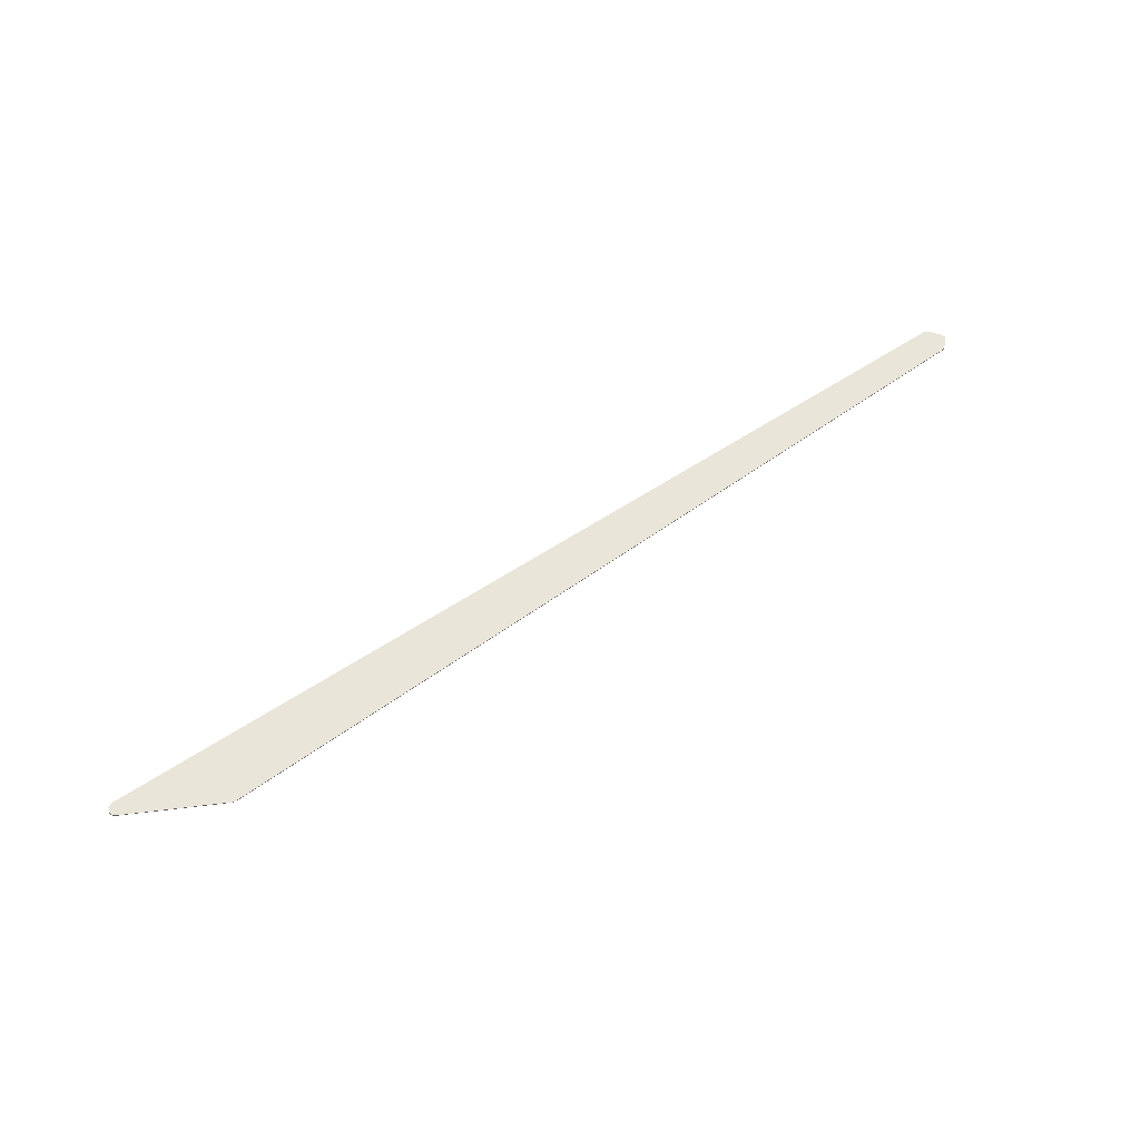
<metadata>
{"format":"obj","ext":"obj","renderer":"f3d","projection":"perspective","resolution":1024,"background":"white","views":[{"elev":57.8,"azim":-34.7,"up":"+Y"}]}
</metadata>
<code>
v -5.561 -0.0125 0.3443
v -5.561 -0.0125 0.4442
v -5.574 -0.0125 0.4434
v -5.561 -0.0125 0.3443
v -5.574 -0.0125 0.4434
v -5.587 -0.0125 0.4408
v -5.561 -0.0125 0.3443
v -5.587 -0.0125 0.4408
v -5.6 -0.0125 0.4366
v -5.561 -0.0125 0.3443
v -5.6 -0.0125 0.4366
v -5.611 -0.0125 0.4308
v -6.884 -0.0125 -0.3443
v -6.884 -0.0125 -0.4442
v -6.954 -0.0125 -0.415
v -6.884 -0.0125 -0.3443
v -6.954 -0.0125 -0.415
v -6.984 -0.0125 -0.3443
v -6.884 -0.0125 -0.3443
v -6.984 -0.0125 -0.3443
v -6.983 -0.0125 -0.3312
v -6.98 -0.0125 -0.3184
v -6.884 -0.0125 -0.3443
v -6.98 -0.0125 -0.3184
v -6.976 -0.0125 -0.306
v -6.97 -0.0125 -0.2943
v -6.884 -0.0125 -0.3443
v -6.97 -0.0125 -0.2943
v -6.963 -0.0125 -0.2834
v -6.954 -0.0125 -0.2735
v -6.884 -0.0125 -0.3443
v -6.954 -0.0125 -0.2735
v -6.945 -0.0125 -0.2649
v -6.934 -0.0125 -0.2576
v 6.771 -0.0125 -0.3443
v 6.771 -0.0125 -0.4442
v 6.784 -0.0125 -0.4434
v 6.796 -0.0125 -0.4408
v 6.771 -0.0125 -0.3443
v 6.796 -0.0125 -0.4408
v 6.809 -0.0125 -0.4366
v 6.821 -0.0125 -0.4308
v 6.771 -0.0125 -0.3443
v 6.821 -0.0125 -0.4308
v 6.831 -0.0125 -0.4236
v 6.841 -0.0125 -0.415
v 6.771 -0.0125 -0.3443
v 6.841 -0.0125 -0.415
v 6.85 -0.0125 -0.4051
v 6.786 -0.0125 -0.1247
v 6.786 -0.0125 -0.0247
v 6.799 -0.0125 -0.02556
v 6.786 -0.0125 -0.1247
v 6.799 -0.0125 -0.02556
v 6.812 -0.0125 -0.02811
v 6.786 -0.0125 -0.1247
v 6.812 -0.0125 -0.02811
v 6.824 -0.0125 -0.03231
v 6.786 -0.0125 -0.1247
v 6.824 -0.0125 -0.03231
v 6.836 -0.0125 -0.0381
v 6.786 -0.0125 -0.1247
v 6.836 -0.0125 -0.0381
v 6.847 -0.0125 -0.04536
v 6.884 -0.0125 -0.2068
v 6.945 -0.0125 -0.1275
v 6.983 -0.0125 -0.1937
v 6.884 -0.0125 -0.2068
v 6.983 -0.0125 -0.1937
v 6.963 -0.0125 -0.2677
v 6.723 -0.0125 -0.2007
v -2.941 -0.0125 0.2447
v 6.786 -0.0125 -0.1247
v 6.673 -0.0125 -0.2621
v -3.023 -0.0125 -0.2621
v -2.941 -0.0125 0.2447
v 6.723 -0.0125 -0.2007
v -2.941 -0.0125 0.2447
v -3.023 -0.0125 -0.2621
v -3.155 -0.0125 -0.2621
v -3.51 -0.0125 -0.2621
v -4.075 -0.0125 -0.2621
v -3.249 -0.0125 0.1781
v -3.785 -0.0125 0.2768
v -3.204 -0.0125 0.2547
v -3.249 -0.0125 0.1781
v -4.075 -0.0125 -0.2621
v -4.075 -0.0125 -0.2621
v -4.243 -0.0125 -0.2621
v -3.785 -0.0125 0.2768
v -4.673 -0.0125 -0.2621
v -5.336 -0.0125 -0.2621
v -4.113 -0.0125 0.2109
v -4.751 -0.0125 0.3135
v -4.024 -0.0125 0.2858
v -4.113 -0.0125 0.2109
v -5.336 -0.0125 -0.2621
v -5.336 -0.0125 -0.2621
v -5.548 -0.0125 -0.2621
v -4.751 -0.0125 0.3135
v -5.561 -0.0125 0.3443
v -5.01 -0.0125 0.3233
v -5.138 -0.0125 0.2498
v -6.47 -0.0125 -0.2621
v -6.034 -0.0125 -0.2621
v -6.47 -0.0125 -0.2621
v -5.138 -0.0125 0.2498
v -6.47 -0.0125 -0.2621
v -6.726 -0.0125 -0.2621
v -5.561 -0.0125 0.3443
v 6.723 -0.0125 -0.2007
v 6.884 -0.0125 -0.2068
v 6.771 -0.0125 -0.3443
v 6.673 -0.0125 -0.2621
v -3.023 -0.0125 -0.2621
v 6.673 -0.0125 -0.2621
v 6.771 -0.0125 -0.3443
v -3.057 -0.0125 -0.3443
v -3.249 -0.0125 0.1781
v -3.106 -0.0125 0.1726
v -3.412 -0.0125 -0.3443
v -3.51 -0.0125 -0.2621
v -4.075 -0.0125 -0.2621
v -3.51 -0.0125 -0.2621
v -3.412 -0.0125 -0.3443
v -4.145 -0.0125 -0.3443
v -4.113 -0.0125 0.2109
v -3.926 -0.0125 0.2038
v -4.576 -0.0125 -0.3443
v -4.673 -0.0125 -0.2621
v -5.336 -0.0125 -0.2621
v -4.673 -0.0125 -0.2621
v -4.576 -0.0125 -0.3443
v -5.45 -0.0125 -0.3443
v -5.138 -0.0125 0.2498
v -4.912 -0.0125 0.2412
v -5.936 -0.0125 -0.3443
v -6.034 -0.0125 -0.2621
v -6.47 -0.0125 -0.2621
v -6.034 -0.0125 -0.2621
v -5.936 -0.0125 -0.3443
v -6.628 -0.0125 -0.3443
v 6.847 -0.0125 -0.0454
v 6.945 -0.0125 -0.1275
v 6.786 -0.0125 -0.1247
v 6.771 -0.0125 -0.3443
v 6.884 -0.0125 -0.2068
v 6.963 -0.0125 -0.2676
v 6.85 -0.0125 -0.4052
v 6.884 -0.0125 -0.2068
v 6.723 -0.0125 -0.2007
v 6.786 -0.0125 -0.1247
v 6.945 -0.0125 -0.1275
v 6.786 -0.0125 -0.1247
v -2.941 -0.0125 0.2447
v 6.786 -0.0125 -0.0247
v -3.057 -0.0125 -0.3443
v 6.771 -0.0125 -0.3443
v 6.771 -0.0125 -0.4442
v -3.106 -0.0125 0.1726
v -3.249 -0.0125 0.1781
v -3.204 -0.0125 0.2547
v -2.941 -0.0125 0.2447
v -3.106 -0.0125 0.1726
v -2.941 -0.0125 0.2447
v -3.155 -0.0125 -0.2621
v -3.412 -0.0125 -0.3443
v -3.057 -0.0125 -0.3443
v -3.412 -0.0125 -0.3443
v -3.155 -0.0125 -0.2621
v -3.023 -0.0125 -0.2621
v -3.926 -0.0125 0.2038
v -4.113 -0.0125 0.2109
v -4.024 -0.0125 0.2858
v -3.785 -0.0125 0.2768
v -4.145 -0.0125 -0.3443
v -4.576 -0.0125 -0.3443
v -4.243 -0.0125 -0.2621
v -4.075 -0.0125 -0.2621
v -3.926 -0.0125 0.2038
v -3.785 -0.0125 0.2768
v -4.243 -0.0125 -0.2621
v -4.576 -0.0125 -0.3443
v -5.01 -0.0125 0.3233
v -4.751 -0.0125 0.3135
v -4.912 -0.0125 0.2412
v -5.138 -0.0125 0.2498
v -5.01 -0.0125 0.3233
v -5.561 -0.0125 0.3443
v -5.561 -0.0125 0.4442
v -4.751 -0.0125 0.3135
v -5.01 -0.0125 0.3233
v -5.561 -0.0125 0.4442
v -4.024 -0.0125 0.2858
v -4.751 -0.0125 0.3135
v -5.561 -0.0125 0.4442
v -3.785 -0.0125 0.2768
v -4.024 -0.0125 0.2858
v -5.561 -0.0125 0.4442
v -3.204 -0.0125 0.2547
v -3.785 -0.0125 0.2768
v -5.561 -0.0125 0.4442
v -2.941 -0.0125 0.2447
v -3.204 -0.0125 0.2547
v -5.561 -0.0125 0.4442
v 6.786 -0.0125 -0.0247
v -4.912 -0.0125 0.2412
v -4.751 -0.0125 0.3135
v -5.548 -0.0125 -0.2621
v -5.936 -0.0125 -0.3443
v -5.45 -0.0125 -0.3443
v -5.936 -0.0125 -0.3443
v -5.548 -0.0125 -0.2621
v -5.336 -0.0125 -0.2621
v -5.561 -0.0125 0.3443
v -6.726 -0.0125 -0.2621
v -5.611 -0.0125 0.4309
v -6.726 -0.0125 -0.2621
v -6.47 -0.0125 -0.2621
v -6.628 -0.0125 -0.3443
v -6.884 -0.0125 -0.3443
v -6.884 -0.0125 -0.4442
v -3.412 -0.0125 -0.3443
v -3.057 -0.0125 -0.3443
v 6.771 -0.0125 -0.4442
v -6.884 -0.0125 -0.4442
v -5.936 -0.0125 -0.3443
v -5.45 -0.0125 -0.3443
v -6.884 -0.0125 -0.4442
v -6.628 -0.0125 -0.3443
v -5.936 -0.0125 -0.3443
v -6.884 -0.0125 -0.3443
v -6.628 -0.0125 -0.3443
v -6.884 -0.0125 -0.4442
v -6.884 -0.0125 -0.4442
v -4.145 -0.0125 -0.3443
v -3.412 -0.0125 -0.3443
v -6.884 -0.0125 -0.4442
v -4.576 -0.0125 -0.3443
v -4.145 -0.0125 -0.3443
v -6.884 -0.0125 -0.4442
v -5.45 -0.0125 -0.3443
v -4.576 -0.0125 -0.3443
v -6.726 -0.0125 -0.2621
v -6.884 -0.0125 -0.3443
v -6.934 -0.0125 -0.2576
v -5.611 -0.0125 0.4309
v -5.561 0 0.3443
v -5.561 0 0.4442
v -5.574 0 0.4434
v -5.561 0 0.3443
v -5.574 0 0.4434
v -5.587 0 0.4408
v -5.561 0 0.3443
v -5.587 0 0.4408
v -5.6 0 0.4366
v -5.561 0 0.3443
v -5.6 0 0.4366
v -5.611 0 0.4308
v -6.884 0 -0.3443
v -6.884 0 -0.4442
v -6.954 0 -0.415
v -6.884 0 -0.3443
v -6.954 0 -0.415
v -6.984 0 -0.3443
v -6.884 0 -0.3443
v -6.984 0 -0.3443
v -6.983 0 -0.3312
v -6.98 0 -0.3184
v -6.884 0 -0.3443
v -6.98 0 -0.3184
v -6.976 0 -0.306
v -6.97 0 -0.2943
v -6.884 0 -0.3443
v -6.97 0 -0.2943
v -6.963 0 -0.2834
v -6.954 0 -0.2735
v -6.884 0 -0.3443
v -6.954 0 -0.2735
v -6.945 0 -0.2649
v -6.934 0 -0.2576
v 6.771 0 -0.3443
v 6.771 0 -0.4442
v 6.784 0 -0.4434
v 6.796 0 -0.4408
v 6.771 0 -0.3443
v 6.796 0 -0.4408
v 6.809 0 -0.4366
v 6.821 0 -0.4308
v 6.771 0 -0.3443
v 6.821 0 -0.4308
v 6.831 0 -0.4236
v 6.841 0 -0.415
v 6.771 0 -0.3443
v 6.841 0 -0.415
v 6.85 0 -0.4051
v 6.786 0 -0.1247
v 6.786 0 -0.0247
v 6.799 0 -0.02556
v 6.786 0 -0.1247
v 6.799 0 -0.02556
v 6.812 0 -0.02811
v 6.786 0 -0.1247
v 6.812 0 -0.02811
v 6.824 0 -0.03231
v 6.786 0 -0.1247
v 6.824 0 -0.03231
v 6.836 0 -0.0381
v 6.786 0 -0.1247
v 6.836 0 -0.0381
v 6.847 0 -0.04536
v 6.884 0 -0.2068
v 6.945 0 -0.1275
v 6.983 0 -0.1937
v 6.884 0 -0.2068
v 6.983 0 -0.1937
v 6.963 0 -0.2677
v 6.847 0 -0.04536
v 6.786 0 -0.1247
v 6.884 0 -0.2068
v 6.945 0 -0.1275
v 6.85 0 -0.4051
v 6.963 0 -0.2677
v 6.884 0 -0.2068
v 6.771 0 -0.3443
v -5.561 0 0.3443
v -5.611 0 0.4309
v -6.934 0 -0.2576
v -6.884 0 -0.3443
v -5.561 0 0.3443
v 6.786 0 -0.1247
v 6.786 0 -0.0247
v -5.561 0 0.4442
v -6.884 0 -0.4442
v 6.771 0 -0.4442
v 6.771 0 -0.3443
v -6.884 0 -0.3443
v 6.771 0 -0.3443
v 6.884 0 -0.2068
v 6.786 0 -0.1247
v 6.771 0 -0.3443
v 6.786 0 -0.1247
v -5.561 0 0.3443
v -6.884 0 -0.3443
v 6.847 -0.0125 -0.0454
v 6.847 0 -0.04536
v 6.945 0 -0.1275
v 6.945 -0.0125 -0.1275
v 6.963 -0.0125 -0.2676
v 6.963 0 -0.2677
v 6.85 0 -0.4051
v 6.85 -0.0125 -0.4052
v -5.561 0 0.4442
v 6.786 0 -0.0247
v 6.786 -0.0125 -0.0247
v -5.561 -0.0125 0.4442
v -6.934 -0.0125 -0.2576
v -6.934 0 -0.2576
v -5.611 0 0.4309
v -5.611 -0.0125 0.4309
v -6.884 0 -0.4442
v -6.884 -0.0125 -0.4442
v 6.771 -0.0125 -0.4442
v 6.771 0 -0.4442
v -5.574 -0.0125 0.4434
v -5.561 -0.0125 0.4442
v -5.561 0 0.4442
v -5.574 0 0.4434
v -5.587 -0.0125 0.4408
v -5.574 -0.0125 0.4434
v -5.574 0 0.4434
v -5.587 0 0.4408
v -5.6 -0.0125 0.4366
v -5.587 -0.0125 0.4408
v -5.587 0 0.4408
v -5.6 0 0.4366
v -5.611 -0.0125 0.4308
v -5.6 -0.0125 0.4366
v -5.6 0 0.4366
v -5.611 0 0.4308
v -6.954 -0.0125 -0.415
v -6.884 -0.0125 -0.4442
v -6.884 0 -0.4442
v -6.954 0 -0.415
v -6.984 -0.0125 -0.3443
v -6.954 -0.0125 -0.415
v -6.954 0 -0.415
v -6.984 0 -0.3443
v -6.983 -0.0125 -0.3312
v -6.984 -0.0125 -0.3443
v -6.984 0 -0.3443
v -6.983 0 -0.3312
v -6.98 -0.0125 -0.3184
v -6.983 -0.0125 -0.3312
v -6.983 0 -0.3312
v -6.98 0 -0.3184
v -6.976 -0.0125 -0.306
v -6.98 -0.0125 -0.3184
v -6.98 0 -0.3184
v -6.976 0 -0.306
v -6.97 -0.0125 -0.2943
v -6.976 -0.0125 -0.306
v -6.976 0 -0.306
v -6.97 0 -0.2943
v -6.963 -0.0125 -0.2834
v -6.97 -0.0125 -0.2943
v -6.97 0 -0.2943
v -6.963 0 -0.2834
v -6.954 -0.0125 -0.2735
v -6.963 -0.0125 -0.2834
v -6.963 0 -0.2834
v -6.954 0 -0.2735
v -6.945 -0.0125 -0.2649
v -6.954 -0.0125 -0.2735
v -6.954 0 -0.2735
v -6.945 0 -0.2649
v -6.934 -0.0125 -0.2576
v -6.945 -0.0125 -0.2649
v -6.945 0 -0.2649
v -6.934 0 -0.2576
v 6.784 -0.0125 -0.4434
v 6.771 -0.0125 -0.4442
v 6.771 0 -0.4442
v 6.784 0 -0.4434
v 6.796 -0.0125 -0.4408
v 6.784 -0.0125 -0.4434
v 6.784 0 -0.4434
v 6.796 0 -0.4408
v 6.809 -0.0125 -0.4366
v 6.796 -0.0125 -0.4408
v 6.796 0 -0.4408
v 6.809 0 -0.4366
v 6.821 -0.0125 -0.4308
v 6.809 -0.0125 -0.4366
v 6.809 0 -0.4366
v 6.821 0 -0.4308
v 6.831 -0.0125 -0.4236
v 6.821 -0.0125 -0.4308
v 6.821 0 -0.4308
v 6.831 0 -0.4236
v 6.841 -0.0125 -0.415
v 6.831 -0.0125 -0.4236
v 6.831 0 -0.4236
v 6.841 0 -0.415
v 6.85 -0.0125 -0.4051
v 6.841 -0.0125 -0.415
v 6.841 0 -0.415
v 6.85 0 -0.4051
v 6.799 -0.0125 -0.02556
v 6.786 -0.0125 -0.0247
v 6.786 0 -0.0247
v 6.799 0 -0.02556
v 6.812 -0.0125 -0.02811
v 6.799 -0.0125 -0.02556
v 6.799 0 -0.02556
v 6.812 0 -0.02811
v 6.824 -0.0125 -0.03231
v 6.812 -0.0125 -0.02811
v 6.812 0 -0.02811
v 6.824 0 -0.03231
v 6.836 -0.0125 -0.0381
v 6.824 -0.0125 -0.03231
v 6.824 0 -0.03231
v 6.836 0 -0.0381
v 6.847 -0.0125 -0.04536
v 6.836 -0.0125 -0.0381
v 6.836 0 -0.0381
v 6.847 0 -0.04536
v 6.983 -0.0125 -0.1937
v 6.945 -0.0125 -0.1275
v 6.945 0 -0.1275
v 6.983 0 -0.1937
v 6.963 -0.0125 -0.2677
v 6.983 -0.0125 -0.1937
v 6.983 0 -0.1937
v 6.963 0 -0.2677
g mesh448848
f 1 2 3
f 4 5 6
f 7 8 9
f 10 11 12
g mesh448850
f 13 15 14
f 16 18 17
g mesh448852
f 19 21 20
f 21 19 22
f 23 25 24
f 25 23 26
f 27 29 28
f 29 27 30
f 31 33 32
f 33 31 34
g mesh448854
f 35 36 37
f 37 38 35
f 39 40 41
f 41 42 39
f 43 44 45
f 45 46 43
f 47 48 49
g mesh448856
f 50 52 51
f 53 55 54
f 56 58 57
f 59 61 60
f 62 64 63
g mesh448858
f 65 67 66
f 68 70 69
f 71 73 72
f 74 76 75
f 76 74 77
f 78 80 79
f 81 83 82
f 84 86 85
f 86 84 87
f 88 90 89
f 91 93 92
f 94 96 95
f 96 94 97
f 98 100 99
f 101 103 102
f 103 101 104
f 105 107 106
f 108 110 109
f 111 113 112
f 113 111 114
f 115 117 116
f 117 115 118
f 119 121 120
f 121 119 122
f 123 125 124
f 125 123 126
f 127 129 128
f 129 127 130
f 131 133 132
f 133 131 134
f 135 137 136
f 137 135 138
f 139 141 140
f 141 139 142
f 143 145 144
f 146 148 147
f 148 146 149
f 150 152 151
f 152 150 153
f 154 156 155
f 157 159 158
f 160 162 161
f 162 160 163
f 164 166 165
f 166 164 167
f 168 170 169
f 170 168 171
f 172 174 173
f 174 172 175
f 176 178 177
f 178 176 179
f 180 182 181
f 182 180 183
f 184 186 185
f 186 184 187
f 188 190 189
f 191 193 192
f 194 196 195
f 197 199 198
f 200 202 201
f 203 205 204
f 205 203 206
f 207 209 208
f 209 207 210
f 211 213 212
f 213 211 214
f 215 217 216
f 218 220 219
f 220 218 221
f 222 224 223
f 224 222 225
f 226 228 227
f 229 231 230
f 232 234 233
f 235 237 236
f 238 240 239
f 241 243 242
f 244 246 245
f 246 244 247
g mesh448860
f 248 250 249
f 251 253 252
f 254 256 255
f 257 259 258
g mesh448862
f 260 261 262
f 263 264 265
g mesh448864
f 266 267 268
f 268 269 266
f 270 271 272
f 272 273 270
f 274 275 276
f 276 277 274
f 278 279 280
f 280 281 278
g mesh448866
f 282 284 283
f 284 282 285
f 286 288 287
f 288 286 289
f 290 292 291
f 292 290 293
f 294 296 295
g mesh448868
f 297 298 299
f 300 301 302
f 303 304 305
f 306 307 308
f 309 310 311
g mesh448870
f 312 313 314
f 315 316 317
f 318 320 319
f 320 318 321
f 322 324 323
f 324 322 325
f 326 328 327
f 328 326 329
f 330 332 331
f 332 330 333
f 334 336 335
f 336 334 337
f 338 340 339
f 341 343 342
f 343 341 344
f 345 347 346
f 347 345 348
f 349 351 350
f 351 349 352
f 353 355 354
f 355 353 356
f 357 359 358
f 359 357 360
f 361 363 362
f 363 361 364
g mesh448872
f 365 366 367
f 367 368 365
f 369 370 371
f 371 372 369
f 373 374 375
f 375 376 373
f 377 378 379
f 379 380 377
g mesh448874
f 381 383 382
f 383 381 384
f 385 387 386
f 387 385 388
g mesh448876
f 389 391 390
f 391 389 392
f 393 395 394
f 395 393 396
f 397 399 398
f 399 397 400
f 401 403 402
f 403 401 404
f 405 407 406
f 407 405 408
f 409 411 410
f 411 409 412
f 413 415 414
f 415 413 416
f 417 419 418
f 419 417 420
g mesh448878
f 421 422 423
f 423 424 421
f 425 426 427
f 427 428 425
f 429 430 431
f 431 432 429
f 433 434 435
f 435 436 433
f 437 438 439
f 439 440 437
f 441 442 443
f 443 444 441
f 445 446 447
f 447 448 445
g mesh448880
f 449 451 450
f 451 449 452
f 453 455 454
f 455 453 456
f 457 459 458
f 459 457 460
f 461 463 462
f 463 461 464
f 465 467 466
f 467 465 468
g mesh448882
f 469 471 470
f 471 469 472
f 473 475 474
f 475 473 476

</code>
